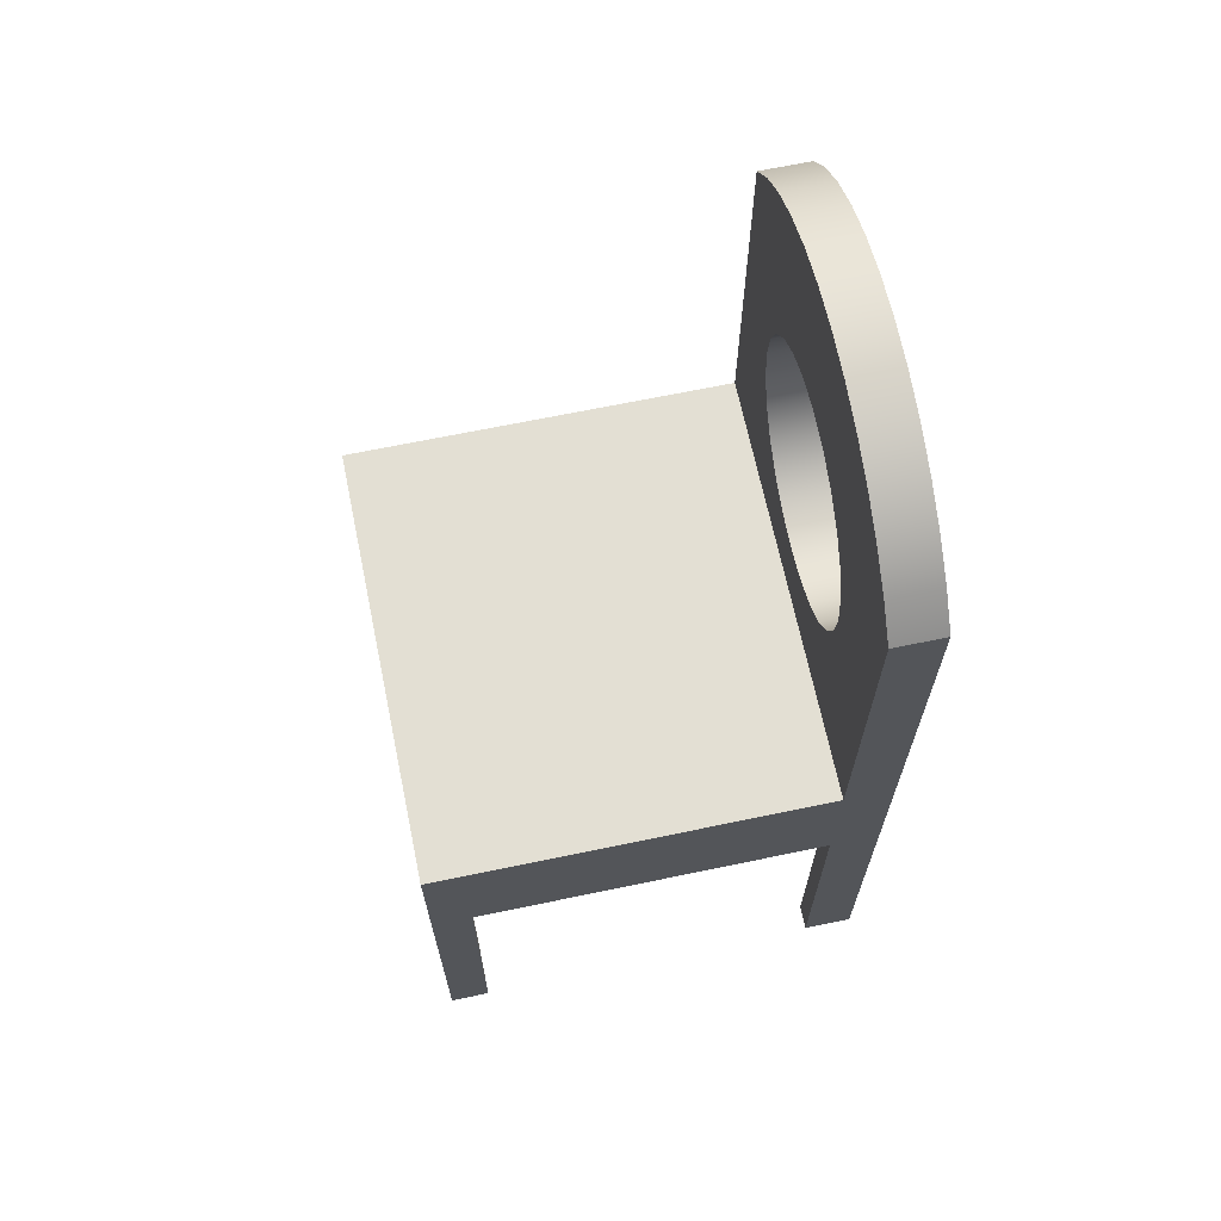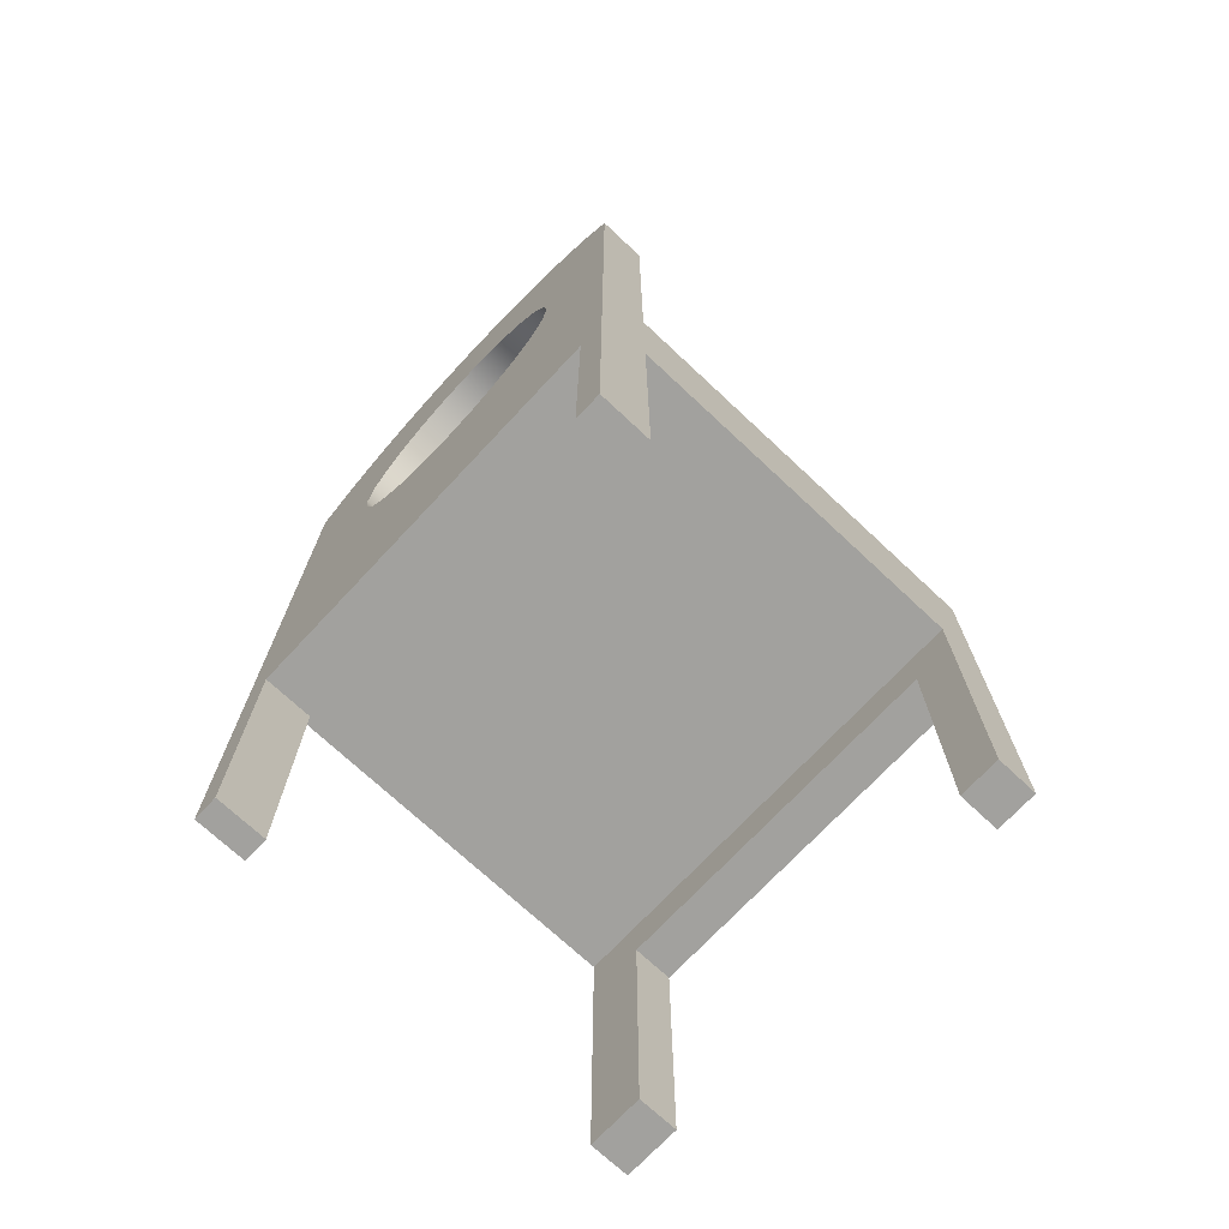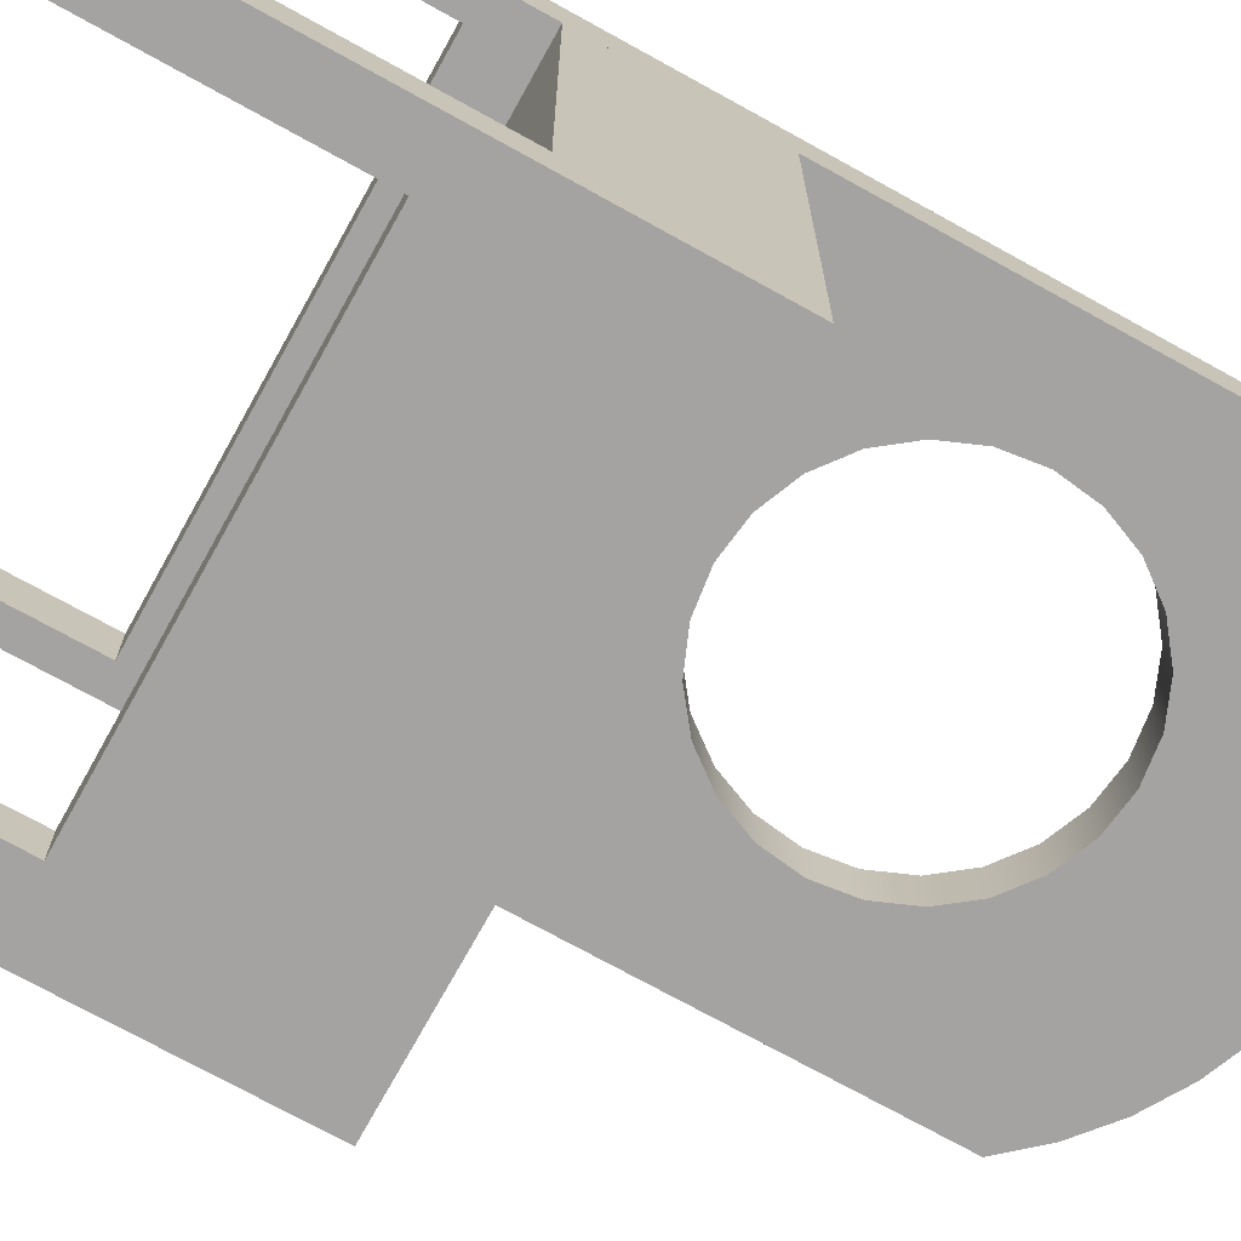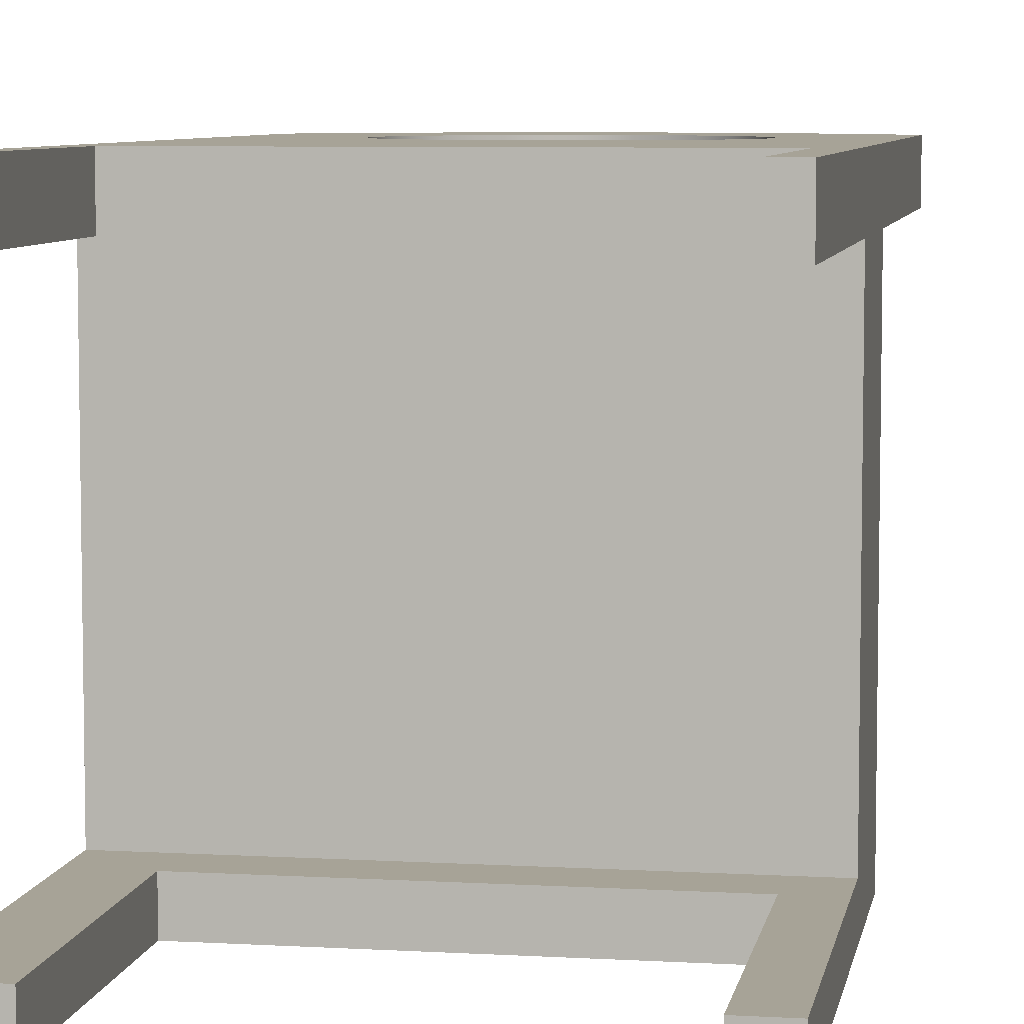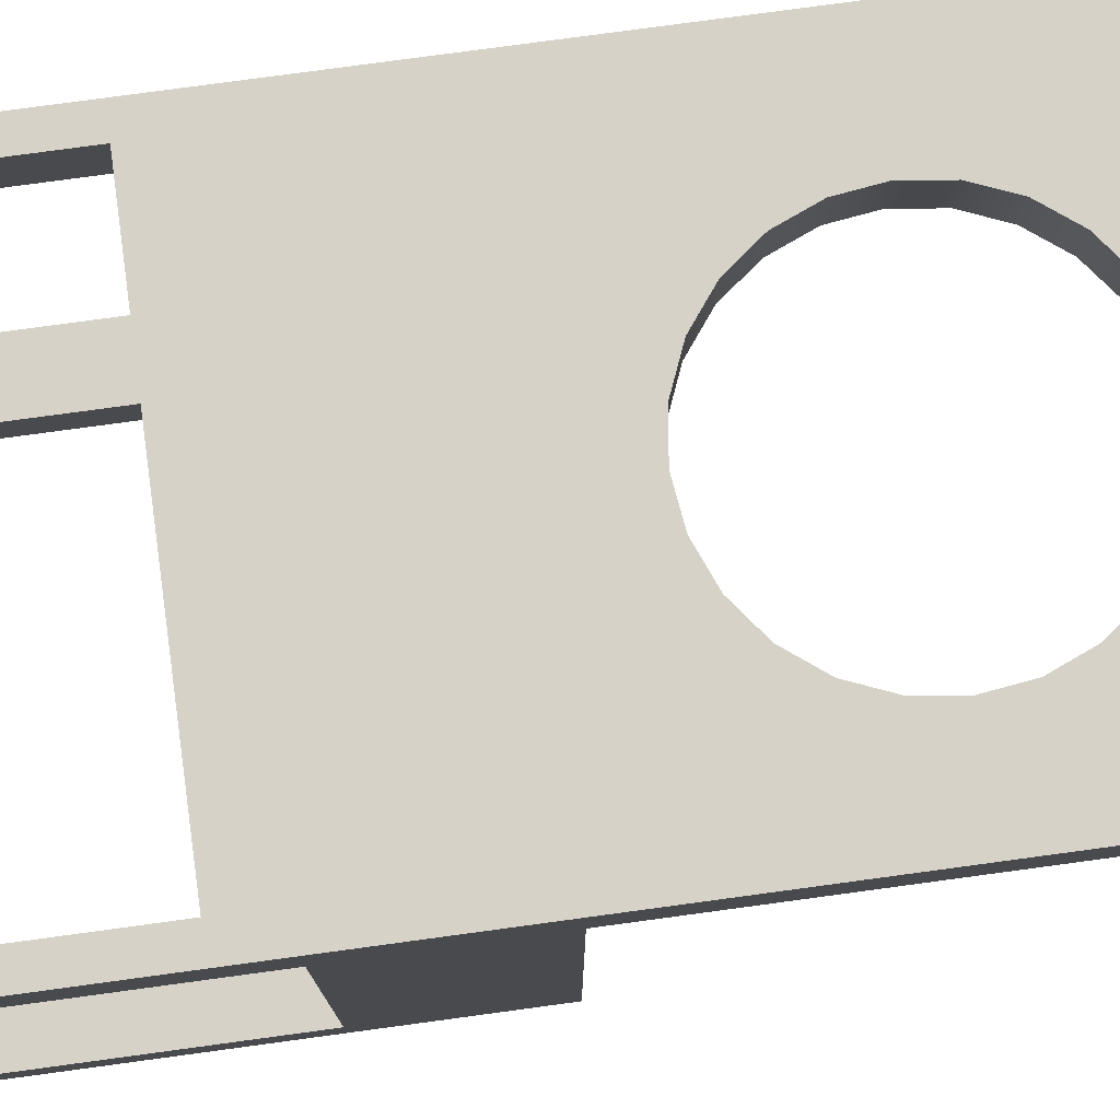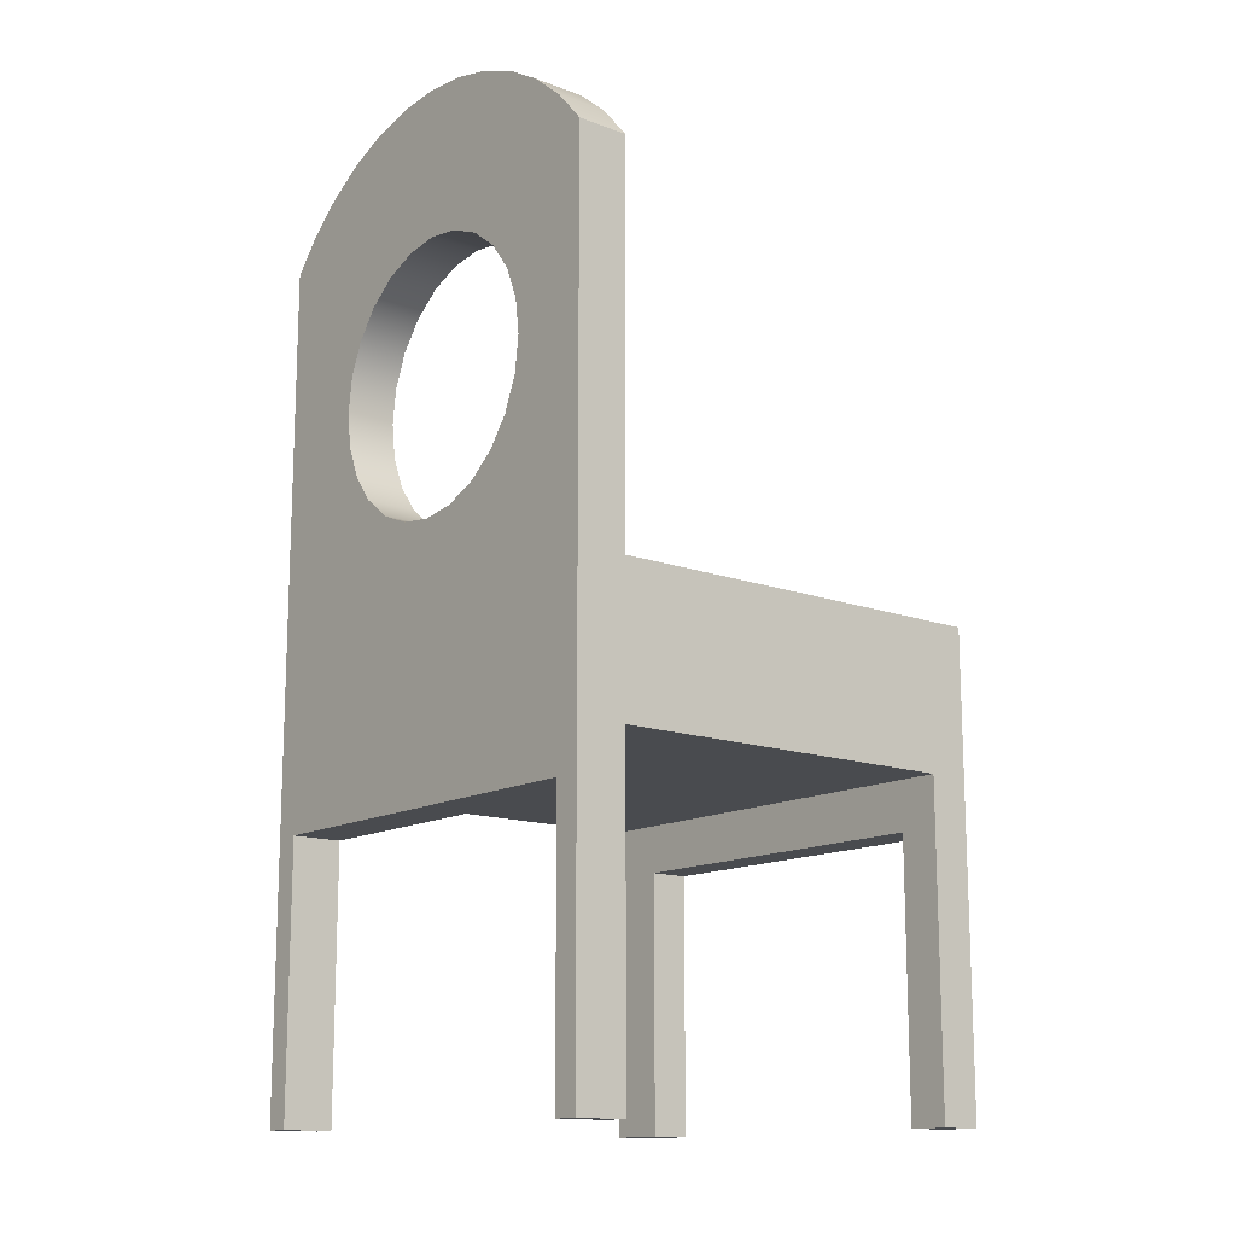
<metadata>
{"format":"obj","ext":"obj","renderer":"f3d","projection":"perspective","resolution":1024,"background":"white","views":[{"elev":67.1,"azim":-101.8,"up":"+Y"},{"elev":-72.1,"azim":46.9,"up":"+Y"},{"elev":-73.1,"azim":61.0,"up":"+Z"},{"elev":6.7,"azim":9.8,"up":"+Z"},{"elev":78.4,"azim":82.3,"up":"+Z"},{"elev":-14.0,"azim":50.9,"up":"+Y"}]}
</metadata>
<code>
v 0.1944 0.2308 0.07652
v 0.172 -0.4996 0.07652
v 0.1944 -0.4996 0.07652
v 0.172 -0.2649 0.07652
v 0.1944 -0.4996 0.03244
v 0.105 0.02173 0.07652
v 0.172 -0.2649 0.03244
v 0.172 -0.4996 0.03244
v 0.1944 0.2308 0.03244
v 0.1168 0.05019 0.07652
v 0.08626 -0.002714 0.07652
v -0.1793 -0.2649 0.07652
v 0.1944 -0.2251 0.03244
v 0.1692 0.2595 0.07652
v 0.1208 0.08074 0.07652
v 0.1168 0.05019 0.03244
v 0.105 0.02173 0.03244
v -0.1793 -0.2649 0.03244
v 0.1944 -0.1001 0.03244
v 0.1692 0.2595 0.03244
v -0.2008 0.2308 0.07652
v 0.1168 0.1113 0.07652
v 0.1208 0.08074 0.03244
v 0.08626 -0.002714 0.03244
v 0.06182 -0.02147 0.07652
v -0.1793 -0.4996 0.03244
v -0.2008 -0.2251 0.03244
v 0.1944 -0.2251 -0.2832
v -0.1757 0.2595 0.03244
v 0.1399 0.2839 0.03244
v 0.002815 0.1987 0.07652
v -0.1757 0.2595 0.07652
v 0.105 0.1397 0.07652
v 0.1168 0.1113 0.03244
v 0.06182 -0.02147 0.03244
v 0.03336 -0.03326 0.07652
v -0.1793 -0.4996 0.07652
v 0.1944 -0.1001 -0.3187
v -0.2008 0.2308 0.03244
v -0.1464 0.2839 0.03244
v 0.1399 0.2839 0.07652
v -0.02773 0.1947 0.07652
v 0.03336 0.1947 0.07652
v 0.08626 0.1642 0.07652
v 0.105 0.1397 0.03244
v 0.03336 -0.03326 0.03244
v 0.002815 -0.03728 0.07652
v -0.2008 -0.4996 0.07652
v -0.2008 -0.4996 0.03244
v -0.2008 -0.2251 -0.2832
v 0.1944 -0.4996 -0.3187
v -0.2008 -0.1001 -0.3187
v 0.002815 0.1987 0.03244
v -0.1464 0.2839 0.07652
v 0.1072 0.3036 0.03244
v -0.1137 0.3036 0.03244
v -0.05619 0.1829 0.07652
v 0.06182 0.1829 0.07652
v 0.03336 0.1947 0.03244
v 0.08626 0.1642 0.03244
v 0.002815 -0.03728 0.03244
v -0.02773 -0.03326 0.07652
v -0.2008 -0.1001 0.03244
v -0.1512 -0.2677 -0.2832
v 0.1944 -0.4996 -0.2832
v 0.1589 -0.2677 -0.3187
v -0.02773 0.1947 0.03244
v -0.1137 0.3036 0.07652
v 0.1072 0.3036 0.07652
v -0.08063 0.1642 0.07652
v 0.06182 0.1829 0.03244
v -0.02773 -0.03326 0.03244
v -0.05619 -0.02147 0.07652
v -0.09939 0.02173 0.07652
v -0.2008 -0.4996 -0.2832
v 0.1589 -0.2677 -0.2832
v 0.1589 -0.4996 -0.2832
v 0.1589 -0.4996 -0.3187
v -0.1512 -0.2677 -0.3187
v -0.05619 0.1829 0.03244
v 0.0719 0.3179 0.03244
v -0.07838 0.3179 0.03244
v -0.07838 0.3179 0.07652
v -0.09939 0.1397 0.07652
v -0.08063 -0.002714 0.07652
v -0.05619 -0.02147 0.03244
v -0.1112 0.05019 0.07652
v -0.09939 0.02173 0.03244
v -0.2008 -0.4996 -0.3187
v -0.1512 -0.4996 -0.2832
v -0.1512 -0.4996 -0.3187
v -0.08063 0.1642 0.03244
v 0.0719 0.3179 0.07652
v -0.1112 0.1113 0.07652
v -0.09939 0.1397 0.03244
v -0.08063 -0.002714 0.03244
v -0.1152 0.08074 0.07652
v -0.1112 0.05019 0.03244
v 0.03478 0.3267 0.03244
v -0.04127 0.3267 0.03244
v -0.04127 0.3267 0.07652
v 0.03478 0.3267 0.07652
v -0.1112 0.1113 0.03244
v -0.1152 0.08074 0.03244
v -0.003242 0.3296 0.03244
v -0.003242 0.3296 0.07652
g mesh1_mesh1-geometry
f 1 2 3
f 2 1 4
f 2 5 3
f 5 1 3
f 4 1 6
f 7 2 4
f 5 2 8
f 1 5 9
f 6 1 10
f 4 6 11
f 2 7 8
f 12 7 4
f 7 5 8
f 9 5 13
f 9 14 1
f 10 1 15
f 16 6 10
f 17 11 6
f 4 11 12
f 7 12 18
f 5 7 13
f 9 13 19
f 14 9 20
f 21 1 14
f 15 1 22
f 23 10 15
f 6 16 17
f 10 23 16
f 11 17 24
f 12 11 25
f 12 26 18
f 18 27 7
f 13 7 27
f 28 19 13
f 19 17 9
f 9 29 20
f 30 14 20
f 21 31 1
f 21 14 32
f 22 1 33
f 34 15 22
f 15 34 23
f 9 17 16
f 9 16 23
f 17 19 24
f 35 11 24
f 11 35 25
f 12 25 36
f 26 12 37
f 26 27 18
f 27 28 13
f 19 28 38
f 9 39 29
f 20 29 40
f 14 30 41
f 20 40 30
f 21 42 31
f 43 1 31
f 32 14 41
f 29 21 32
f 33 1 44
f 45 22 33
f 22 45 34
f 9 23 34
f 24 19 35
f 46 25 35
f 25 46 36
f 12 36 47
f 12 48 37
f 48 26 37
f 27 26 49
f 28 27 50
f 38 28 51
f 52 19 38
f 9 53 39
f 21 29 39
f 29 54 40
f 55 41 30
f 30 40 56
f 21 57 42
f 42 53 31
f 58 1 43
f 31 59 43
f 32 41 54
f 54 29 32
f 44 1 58
f 60 33 44
f 33 60 45
f 9 34 45
f 35 19 46
f 61 36 46
f 36 61 47
f 62 12 47
f 48 12 21
f 26 48 49
f 49 63 27
f 27 52 50
f 50 64 28
f 51 28 65
f 51 66 38
f 19 52 63
f 38 66 52
f 9 59 53
f 67 39 53
f 39 48 21
f 68 40 54
f 41 55 69
f 30 56 55
f 40 68 56
f 21 70 57
f 57 67 42
f 53 42 67
f 59 31 53
f 43 71 58
f 71 43 59
f 54 41 69
f 58 60 44
f 9 45 60
f 46 19 61
f 72 47 61
f 73 12 62
f 47 72 62
f 21 12 74
f 48 39 49
f 49 39 63
f 52 27 63
f 50 52 75
f 75 64 50
f 76 28 64
f 28 77 65
f 77 51 65
f 66 51 78
f 63 72 19
f 79 52 66
f 9 71 59
f 80 39 67
f 54 69 68
f 81 69 55
f 55 56 82
f 83 56 68
f 21 84 70
f 70 80 57
f 67 57 80
f 60 58 71
f 9 60 71
f 19 72 61
f 85 12 73
f 62 86 73
f 86 62 72
f 74 12 85
f 21 74 87
f 88 63 39
f 75 52 89
f 64 75 90
f 77 28 76
f 64 66 76
f 51 77 78
f 77 66 78
f 72 63 86
f 91 52 79
f 66 64 79
f 92 39 80
f 68 69 93
f 69 81 93
f 55 82 81
f 56 83 82
f 68 93 83
f 21 94 84
f 95 70 84
f 80 70 92
f 73 96 85
f 96 73 86
f 96 74 85
f 88 87 74
f 21 87 97
f 96 63 88
f 88 39 98
f 52 91 89
f 91 75 89
f 75 91 90
f 91 64 90
f 66 77 76
f 86 63 96
f 64 91 79
f 95 39 92
f 99 93 81
f 81 82 100
f 101 82 83
f 83 93 102
f 21 97 94
f 103 84 94
f 70 95 92
f 84 103 95
f 74 96 88
f 87 88 98
f 98 97 87
f 98 39 104
f 103 39 95
f 93 99 102
f 81 100 99
f 82 101 100
f 83 102 101
f 104 94 97
f 94 104 103
f 97 98 104
f 104 39 103
f 105 102 99
f 99 100 105
f 106 100 101
f 101 102 106
f 102 105 106
f 100 106 105
g mesh1_mesh1-geometry
f 3 2 1
f 4 1 2
f 3 5 2
f 3 1 5
f 6 1 4
f 4 2 7
f 8 2 5
f 9 5 1
f 10 1 6
f 11 6 4
f 8 7 2
f 4 7 12
f 8 5 7
f 13 5 9
f 1 14 9
f 15 1 10
f 10 6 16
f 6 11 17
f 12 11 4
f 18 12 7
f 13 7 5
f 19 13 9
f 20 9 14
f 14 1 21
f 22 1 15
f 15 10 23
f 17 16 6
f 16 23 10
f 24 17 11
f 25 11 12
f 18 26 12
f 7 27 18
f 27 7 13
f 13 19 28
f 9 17 19
f 20 29 9
f 20 14 30
f 1 31 21
f 32 14 21
f 33 1 22
f 22 15 34
f 23 34 15
f 16 17 9
f 23 16 9
f 24 19 17
f 24 11 35
f 25 35 11
f 36 25 12
f 37 12 26
f 18 27 26
f 13 28 27
f 38 28 19
f 29 39 9
f 40 29 20
f 41 30 14
f 30 40 20
f 31 42 21
f 31 1 43
f 41 14 32
f 32 21 29
f 44 1 33
f 33 22 45
f 34 45 22
f 34 23 9
f 35 19 24
f 35 25 46
f 36 46 25
f 47 36 12
f 37 48 12
f 37 26 48
f 49 26 27
f 50 27 28
f 51 28 38
f 38 19 52
f 39 53 9
f 39 29 21
f 40 54 29
f 30 41 55
f 56 40 30
f 42 57 21
f 31 53 42
f 43 1 58
f 43 59 31
f 54 41 32
f 32 29 54
f 58 1 44
f 44 33 60
f 45 60 33
f 45 34 9
f 46 19 35
f 46 36 61
f 47 61 36
f 47 12 62
f 21 12 48
f 49 48 26
f 27 63 49
f 50 52 27
f 28 64 50
f 65 28 51
f 38 66 51
f 63 52 19
f 52 66 38
f 53 59 9
f 53 39 67
f 21 48 39
f 54 40 68
f 69 55 41
f 55 56 30
f 56 68 40
f 57 70 21
f 42 67 57
f 67 42 53
f 53 31 59
f 58 71 43
f 59 43 71
f 69 41 54
f 44 60 58
f 60 45 9
f 61 19 46
f 61 47 72
f 62 12 73
f 62 72 47
f 74 12 21
f 49 39 48
f 63 39 49
f 63 27 52
f 75 52 50
f 50 64 75
f 64 28 76
f 65 77 28
f 65 51 77
f 78 51 66
f 19 72 63
f 66 52 79
f 59 71 9
f 67 39 80
f 68 69 54
f 55 69 81
f 82 56 55
f 68 56 83
f 70 84 21
f 57 80 70
f 80 57 67
f 71 58 60
f 71 60 9
f 61 72 19
f 73 12 85
f 73 86 62
f 72 62 86
f 85 12 74
f 87 74 21
f 39 63 88
f 89 52 75
f 90 75 64
f 76 28 77
f 76 66 64
f 78 77 51
f 78 66 77
f 86 63 72
f 79 52 91
f 79 64 66
f 80 39 92
f 93 69 68
f 93 81 69
f 81 82 55
f 82 83 56
f 83 93 68
f 84 94 21
f 84 70 95
f 92 70 80
f 85 96 73
f 86 73 96
f 85 74 96
f 74 87 88
f 97 87 21
f 88 63 96
f 98 39 88
f 89 91 52
f 89 75 91
f 90 91 75
f 90 64 91
f 76 77 66
f 96 63 86
f 79 91 64
f 92 39 95
f 81 93 99
f 100 82 81
f 83 82 101
f 102 93 83
f 94 97 21
f 94 84 103
f 92 95 70
f 95 103 84
f 88 96 74
f 98 88 87
f 87 97 98
f 104 39 98
f 95 39 103
f 102 99 93
f 99 100 81
f 100 101 82
f 101 102 83
f 97 94 104
f 103 104 94
f 104 98 97
f 103 39 104
f 99 102 105
f 105 100 99
f 101 100 106
f 106 102 101
f 106 105 102
f 105 106 100

</code>
